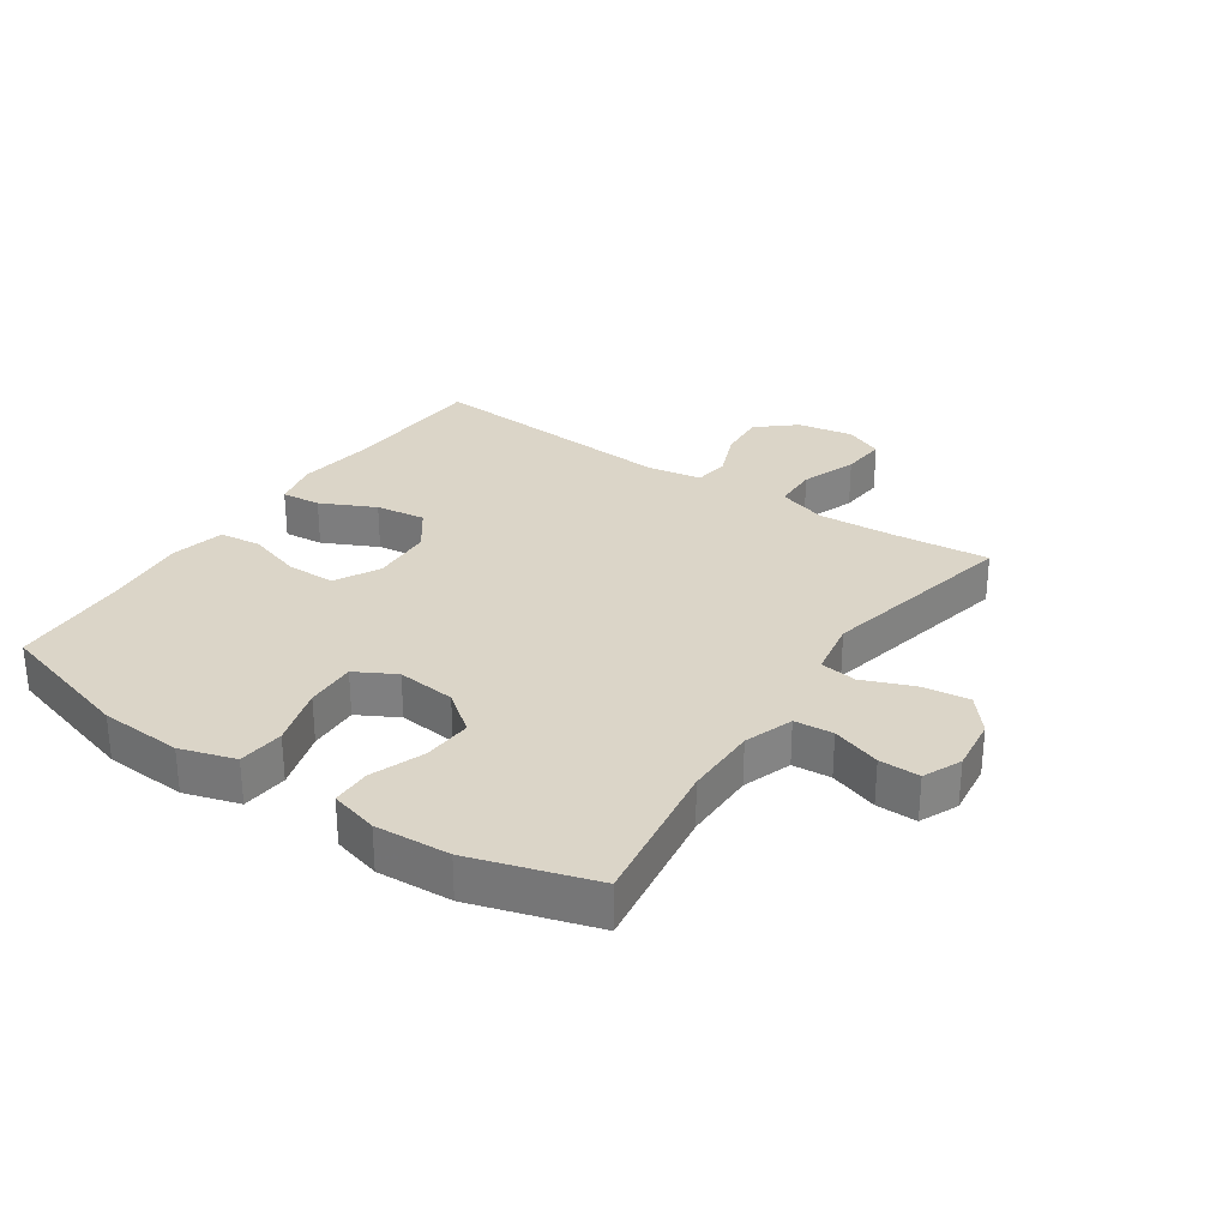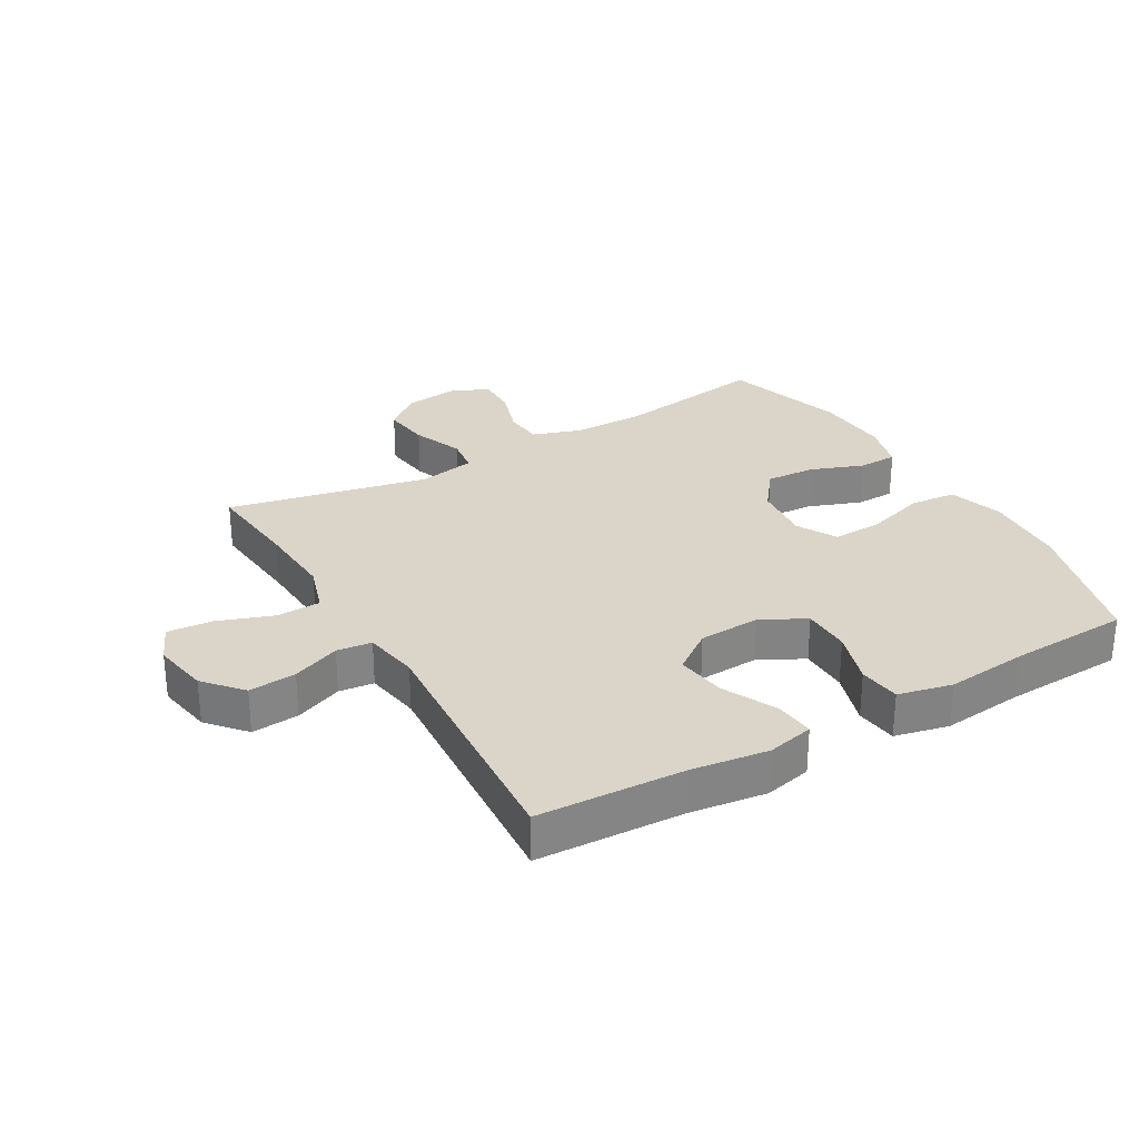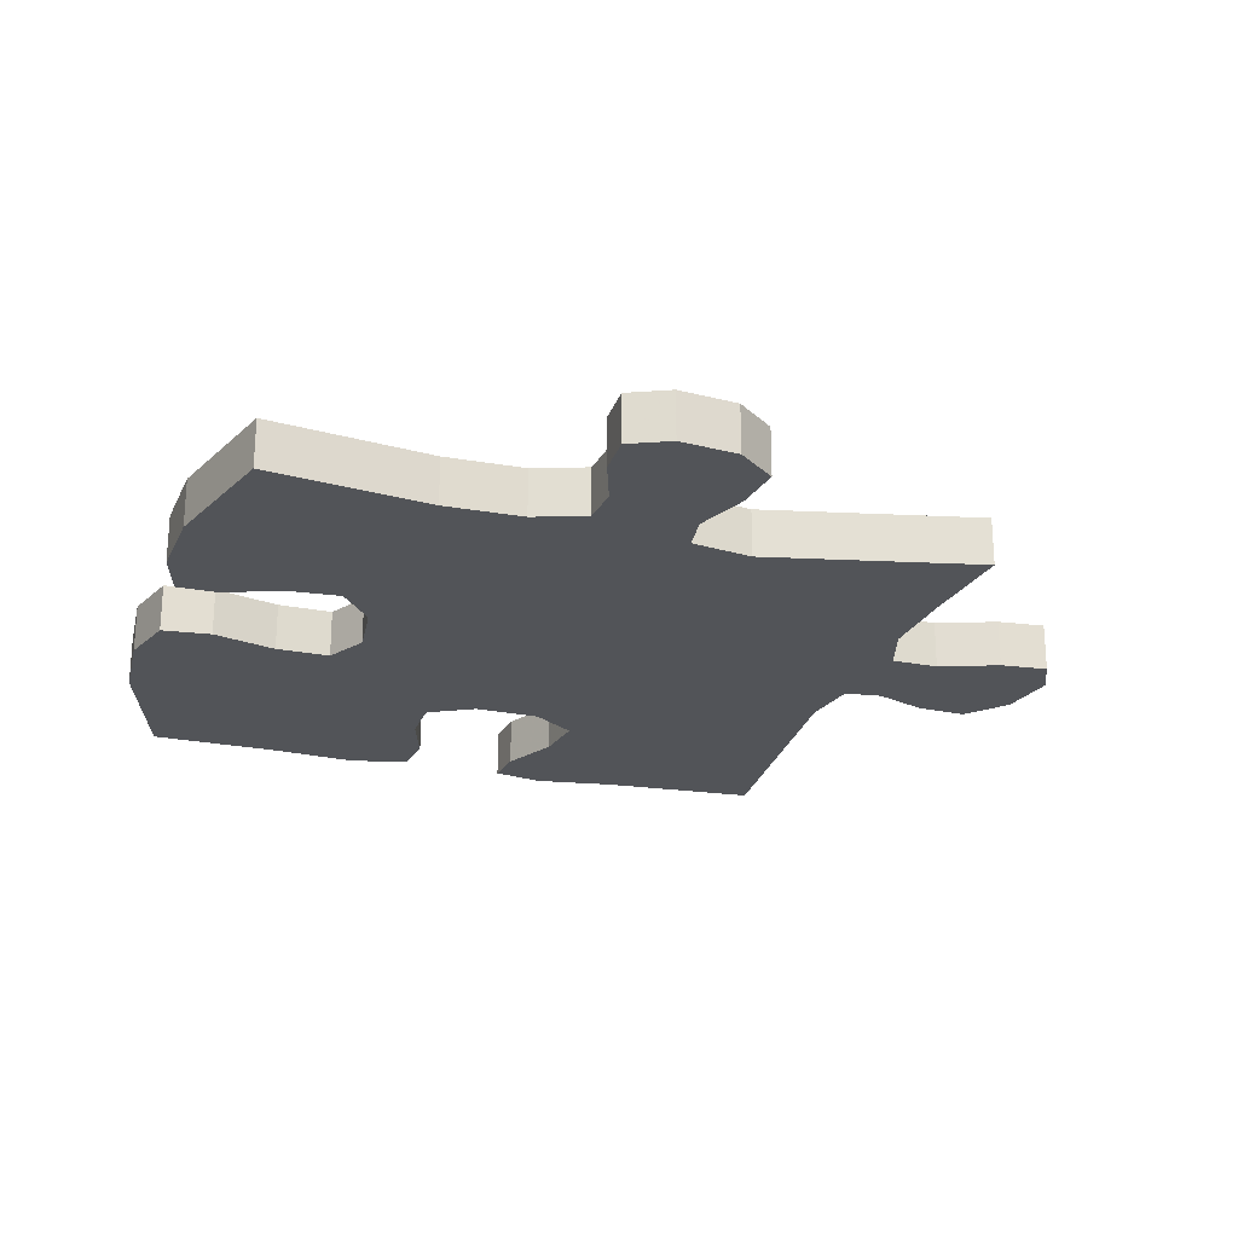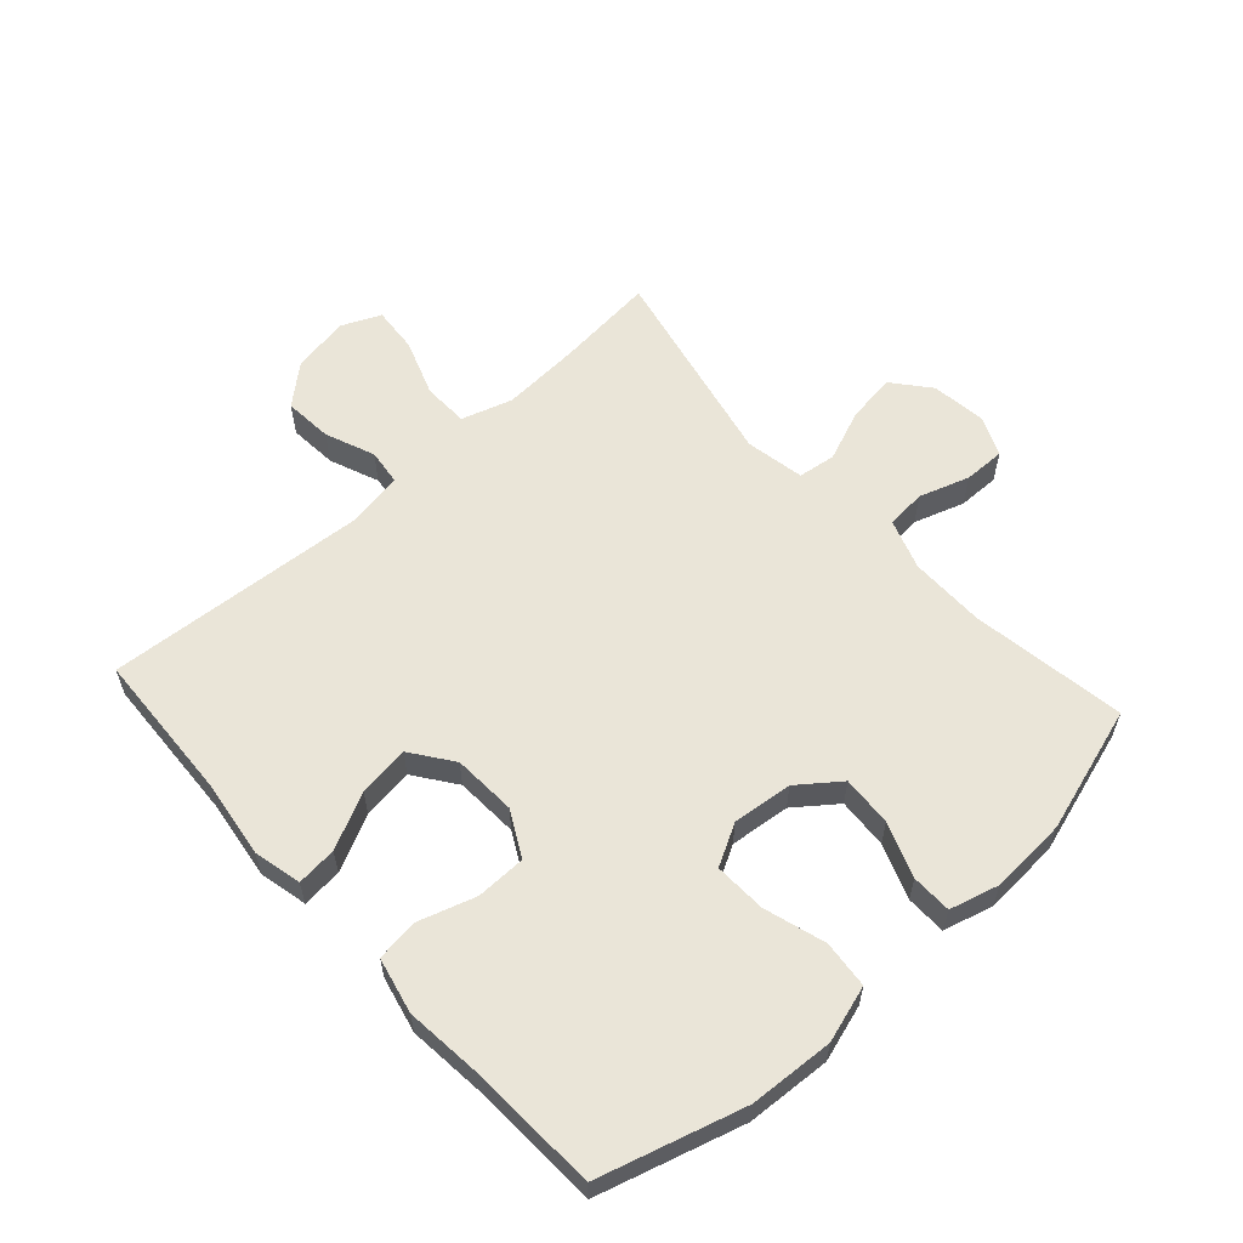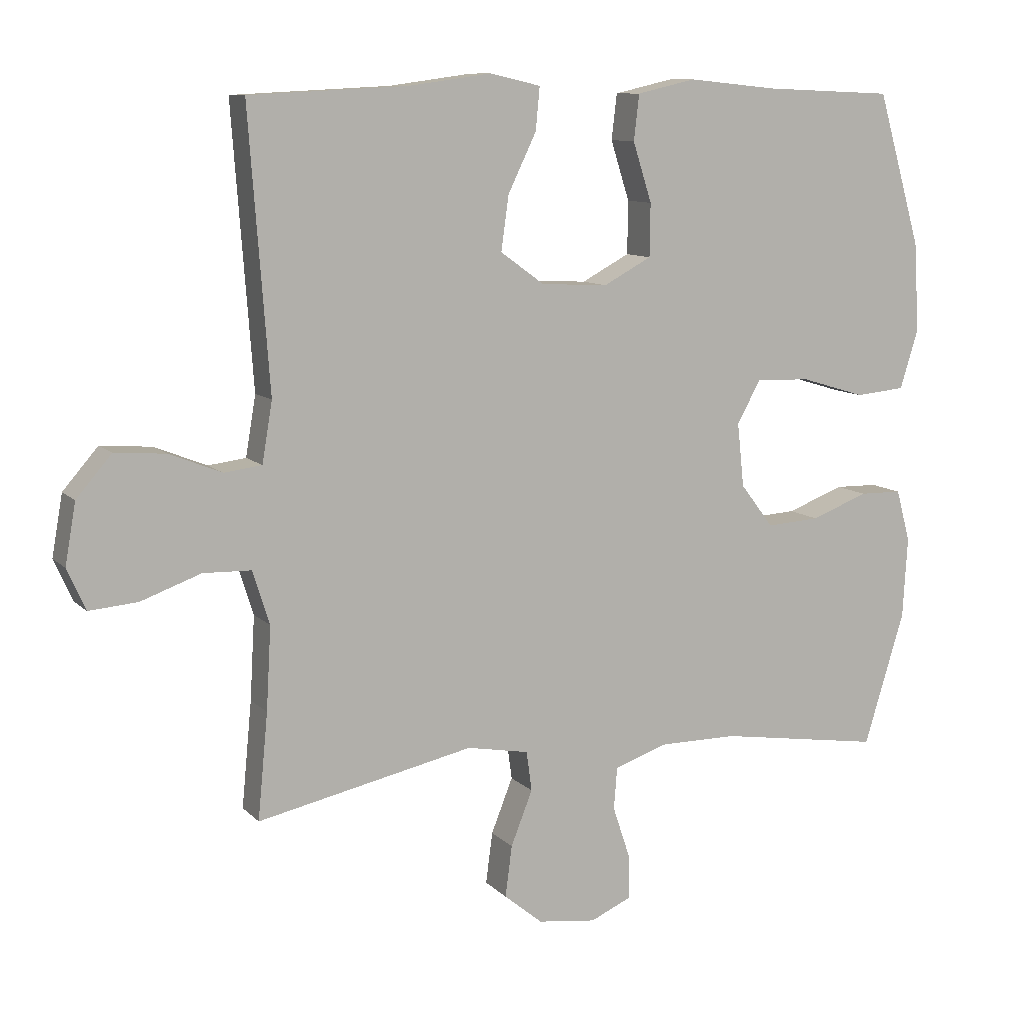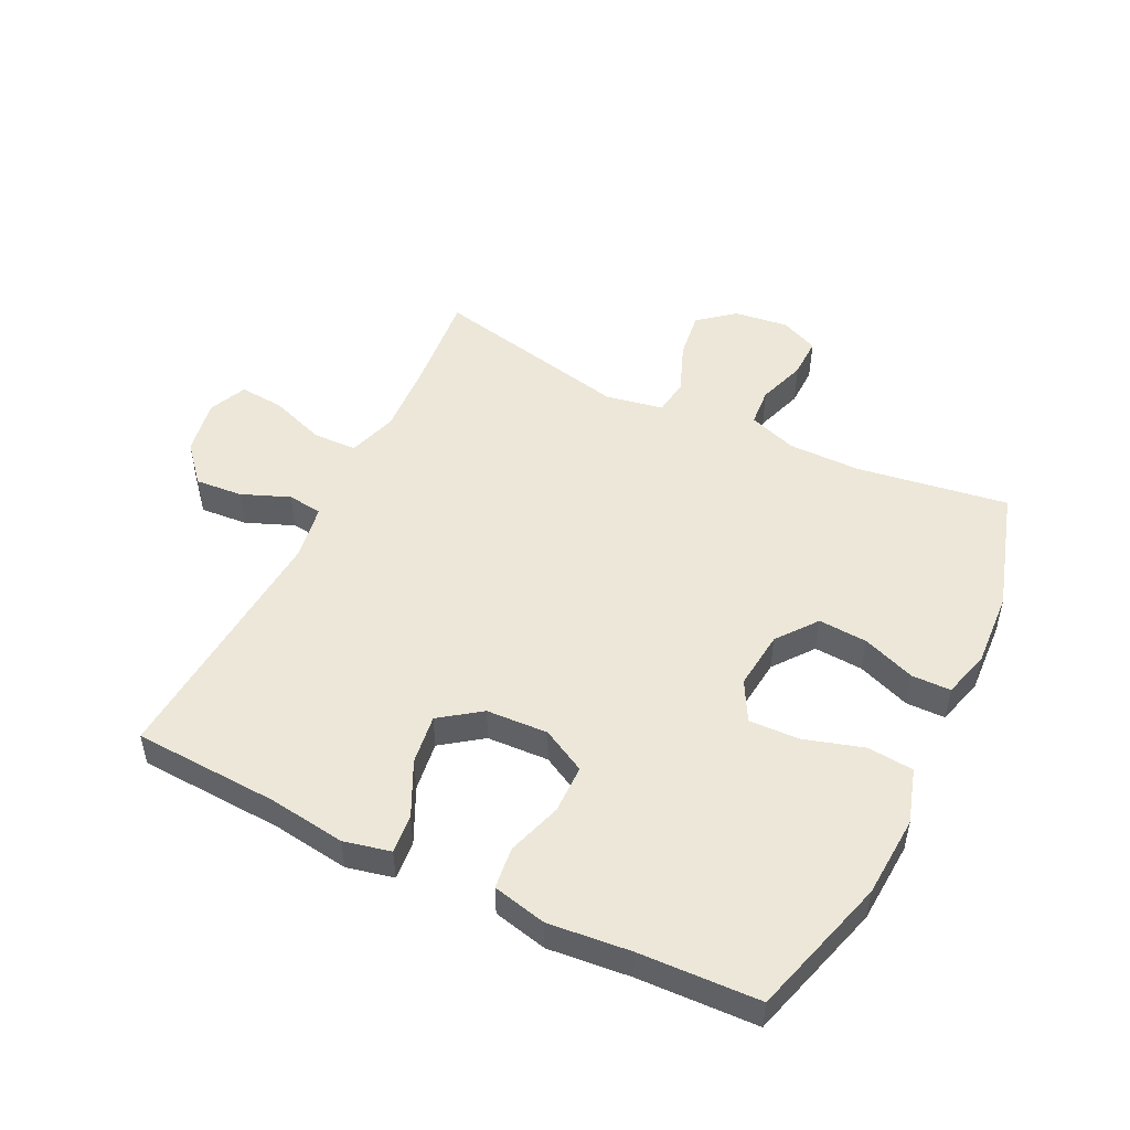
<metadata>
{"format":"obj","ext":"obj","renderer":"f3d","projection":"perspective","resolution":1024,"background":"white","views":[{"elev":29.5,"azim":124.2,"up":"+Y"},{"elev":29.1,"azim":-30.2,"up":"+Y"},{"elev":-23.0,"azim":163.1,"up":"+Y"},{"elev":59.4,"azim":47.8,"up":"+Y"},{"elev":10.0,"azim":-24.7,"up":"+Z"},{"elev":50.2,"azim":26.1,"up":"+Y"}]}
</metadata>
<code>
v 0.5 0.07 -0.5
v 0.257 0.07 -0.463
v 0.14 0.07 -0.463
v 0.062 0.07 -0.49
v 0.057 0.07 -0.552
v 0.083 0.07 -0.63
v 0.084 0.07 -0.695
v 0.023 0.07 -0.722
v -0.064 0.07 -0.711
v -0.121 0.07 -0.664
v -0.111 0.07 -0.588
v -0.079 0.07 -0.507
v -0.087 0.07 -0.448
v -0.179 0.07 -0.431
v -0.5 0.07 -0.5
v -0.485 0.07 -0.344
v -0.478 0.07 -0.221
v -0.503 0.07 -0.142
v -0.574 0.07 -0.14
v -0.663 0.07 -0.172
v -0.735 0.07 -0.178
v -0.762 0.07 -0.117
v -0.746 0.07 -0.027
v -0.694 0.07 0.033
v -0.618 0.07 0.027
v -0.541 0.07 -0.004
v -0.485 0.07 0.003
v -0.47 0.07 0.092
v -0.5 0.07 0.5
v -0.266 0.07 0.512
v -0.143 0.07 0.529
v -0.068 0.07 0.512
v -0.074 0.07 0.449
v -0.116 0.07 0.362
v -0.127 0.07 0.282
v -0.062 0.07 0.235
v 0.037 0.07 0.23
v 0.108 0.07 0.268
v 0.109 0.07 0.346
v 0.081 0.07 0.434
v 0.089 0.07 0.501
v 0.176 0.07 0.521
v 0.307 0.07 0.508
v 0.5 0.07 0.5
v 0.565 0.07 0.275
v 0.573 0.07 0.143
v 0.546 0.07 0.055
v 0.472 0.07 0.048
v 0.376 0.07 0.077
v 0.295 0.07 0.08
v 0.26 0.07 0.016
v 0.27 0.07 -0.078
v 0.319 0.07 -0.142
v 0.398 0.07 -0.137
v 0.483 0.07 -0.105
v 0.546 0.07 -0.106
v 0.567 0.07 -0.183
v 0.56 0.07 -0.303
v 0.5 0 -0.5
v 0.257 0 -0.463
v 0.14 0 -0.463
v 0.062 0 -0.49
v 0.057 0 -0.552
v 0.083 0 -0.63
v 0.084 0 -0.695
v 0.023 0 -0.722
v -0.064 0 -0.711
v -0.121 0 -0.664
v -0.111 0 -0.588
v -0.079 0 -0.507
v -0.087 0 -0.448
v -0.179 0 -0.431
v -0.5 0 -0.5
v -0.485 0 -0.344
v -0.478 0 -0.221
v -0.503 0 -0.142
v -0.574 0 -0.14
v -0.663 0 -0.172
v -0.735 0 -0.178
v -0.762 0 -0.117
v -0.746 0 -0.027
v -0.694 0 0.033
v -0.618 0 0.027
v -0.541 0 -0.004
v -0.485 0 0.003
v -0.47 0 0.092
v -0.5 0 0.5
v -0.266 0 0.512
v -0.143 0 0.529
v -0.068 0 0.512
v -0.074 0 0.449
v -0.116 0 0.362
v -0.127 0 0.282
v -0.062 0 0.235
v 0.037 0 0.23
v 0.108 0 0.268
v 0.109 0 0.346
v 0.081 0 0.434
v 0.089 0 0.501
v 0.176 0 0.521
v 0.307 0 0.508
v 0.5 0 0.5
v 0.565 0 0.275
v 0.573 0 0.143
v 0.546 0 0.055
v 0.472 0 0.048
v 0.376 0 0.077
v 0.295 0 0.08
v 0.26 0 0.016
v 0.27 0 -0.078
v 0.319 0 -0.142
v 0.398 0 -0.137
v 0.483 0 -0.105
v 0.546 0 -0.106
v 0.567 0 -0.183
v 0.56 0 -0.303
f 58 1 2
f 57 58 2
f 56 57 2
f 55 56 2
f 54 55 2
f 53 54 2 3
f 52 53 3 4
f 51 52 4
f 47 48 49
f 46 47 49
f 45 46 49
f 44 45 49
f 43 44 49
f 43 49 50
f 42 43 50
f 41 42 50
f 40 41 50
f 39 40 50
f 38 39 50 51
f 32 33 34
f 31 32 34
f 30 31 34
f 30 34 35
f 29 30 35
f 28 29 35
f 27 28 35 36
f 24 25 26
f 23 24 26
f 22 23 26
f 21 22 26
f 20 21 26
f 19 20 26
f 18 19 26 27
f 27 36 37
f 18 27 37
f 17 18 37
f 14 15 16
f 37 38 51
f 17 37 51
f 16 17 51
f 14 16 51
f 13 14 51
f 10 11 12
f 9 10 12
f 8 9 12
f 7 8 12
f 6 7 12
f 5 6 12
f 13 51 4
f 4 5 12 13
f 60 59 116
f 60 116 115
f 60 115 114
f 60 114 113
f 60 113 112
f 61 60 112 111
f 62 61 111 110
f 62 110 109
f 107 106 105
f 107 105 104
f 107 104 103
f 107 103 102
f 107 102 101
f 108 107 101
f 108 101 100
f 108 100 99
f 108 99 98
f 108 98 97
f 109 108 97 96
f 92 91 90
f 92 90 89
f 92 89 88
f 93 92 88
f 93 88 87
f 93 87 86
f 94 93 86 85
f 84 83 82
f 84 82 81
f 84 81 80
f 84 80 79
f 84 79 78
f 84 78 77
f 85 84 77 76
f 95 94 85
f 95 85 76
f 95 76 75
f 74 73 72
f 109 96 95
f 109 95 75
f 109 75 74
f 109 74 72
f 109 72 71
f 70 69 68
f 70 68 67
f 70 67 66
f 70 66 65
f 70 65 64
f 70 64 63
f 62 109 71
f 71 70 63 62
f 1 59 60 2
f 2 60 61 3
f 3 61 62 4
f 4 62 63 5
f 5 63 64 6
f 6 64 65 7
f 7 65 66 8
f 8 66 67 9
f 9 67 68 10
f 10 68 69 11
f 11 69 70 12
f 12 70 71 13
f 13 71 72 14
f 14 72 73 15
f 15 73 74 16
f 16 74 75 17
f 17 75 76 18
f 18 76 77 19
f 19 77 78 20
f 20 78 79 21
f 21 79 80 22
f 22 80 81 23
f 23 81 82 24
f 24 82 83 25
f 25 83 84 26
f 26 84 85 27
f 27 85 86 28
f 28 86 87 29
f 29 87 88 30
f 30 88 89 31
f 31 89 90 32
f 32 90 91 33
f 33 91 92 34
f 34 92 93 35
f 35 93 94 36
f 36 94 95 37
f 37 95 96 38
f 38 96 97 39
f 39 97 98 40
f 40 98 99 41
f 41 99 100 42
f 42 100 101 43
f 43 101 102 44
f 44 102 103 45
f 45 103 104 46
f 46 104 105 47
f 47 105 106 48
f 48 106 107 49
f 49 107 108 50
f 50 108 109 51
f 51 109 110 52
f 52 110 111 53
f 53 111 112 54
f 54 112 113 55
f 55 113 114 56
f 56 114 115 57
f 57 115 116 58
f 58 116 59 1

</code>
